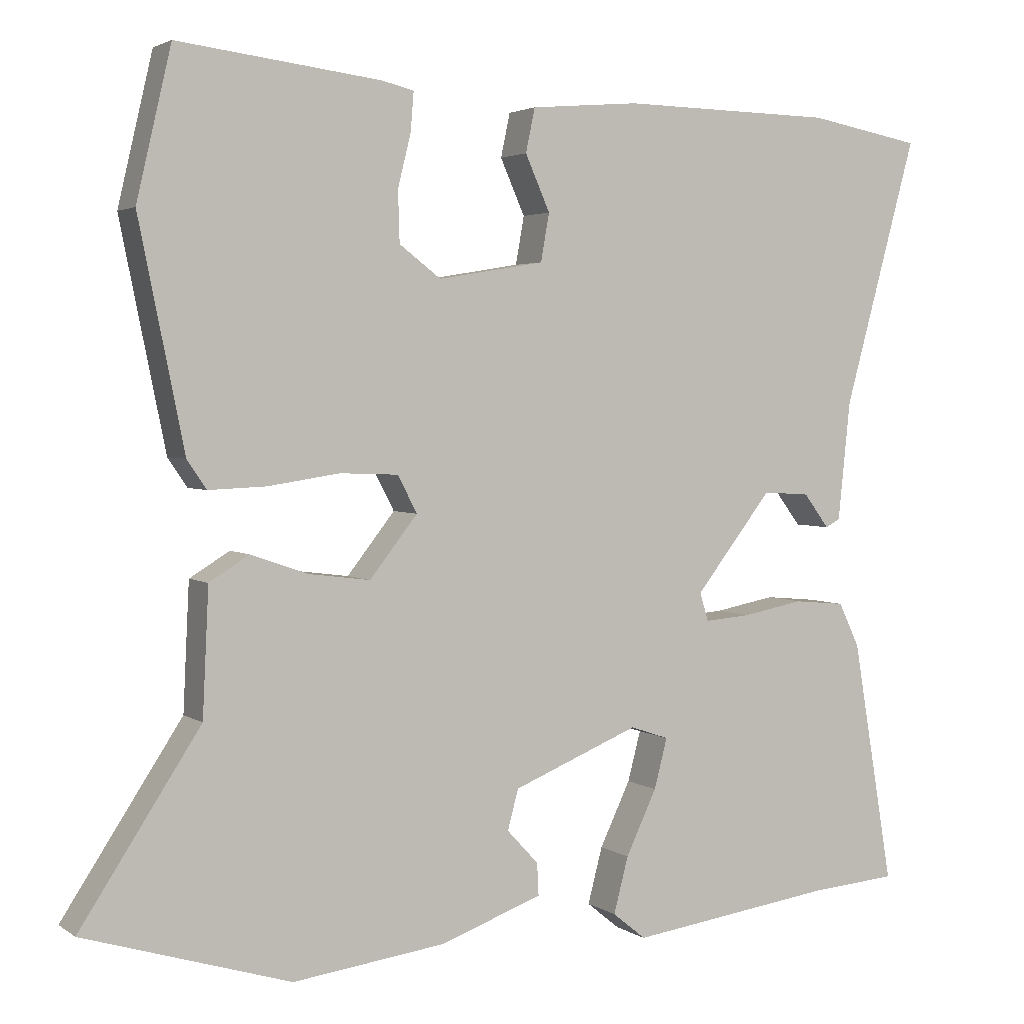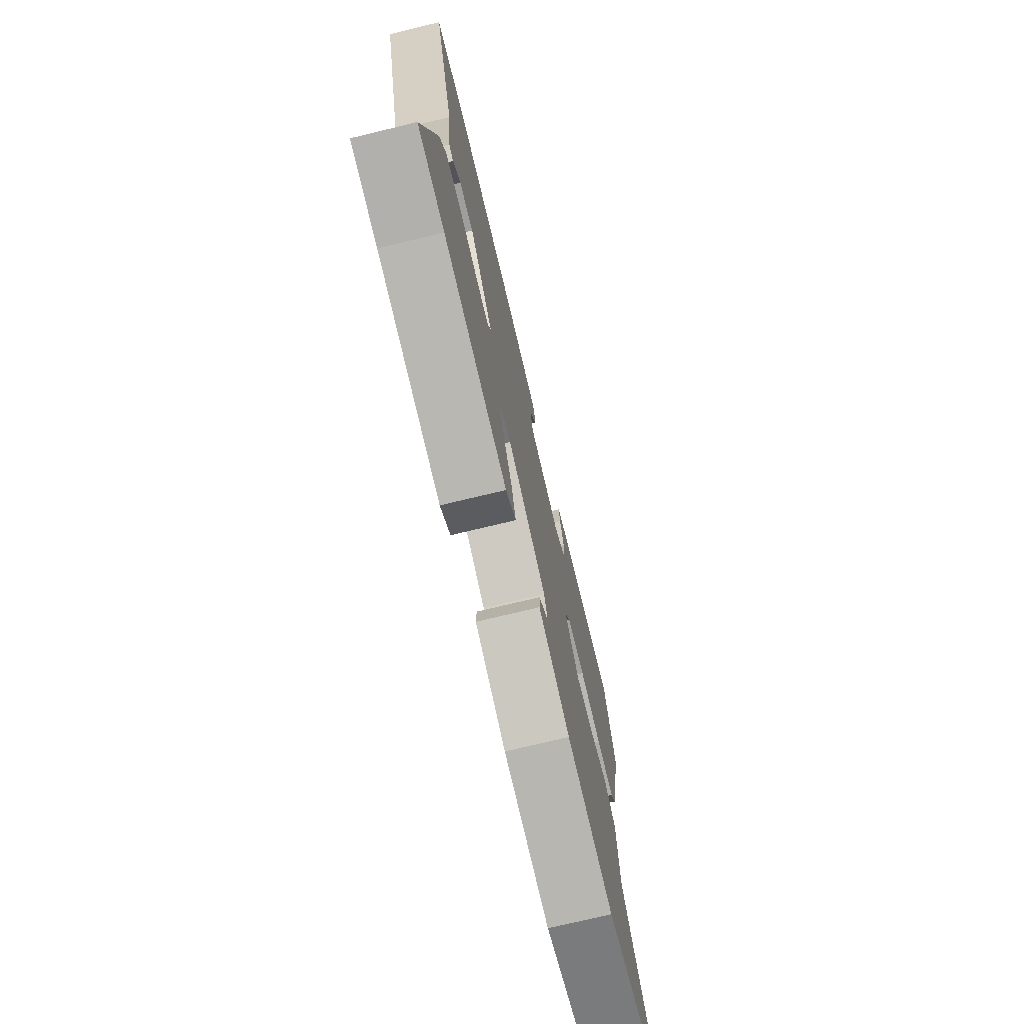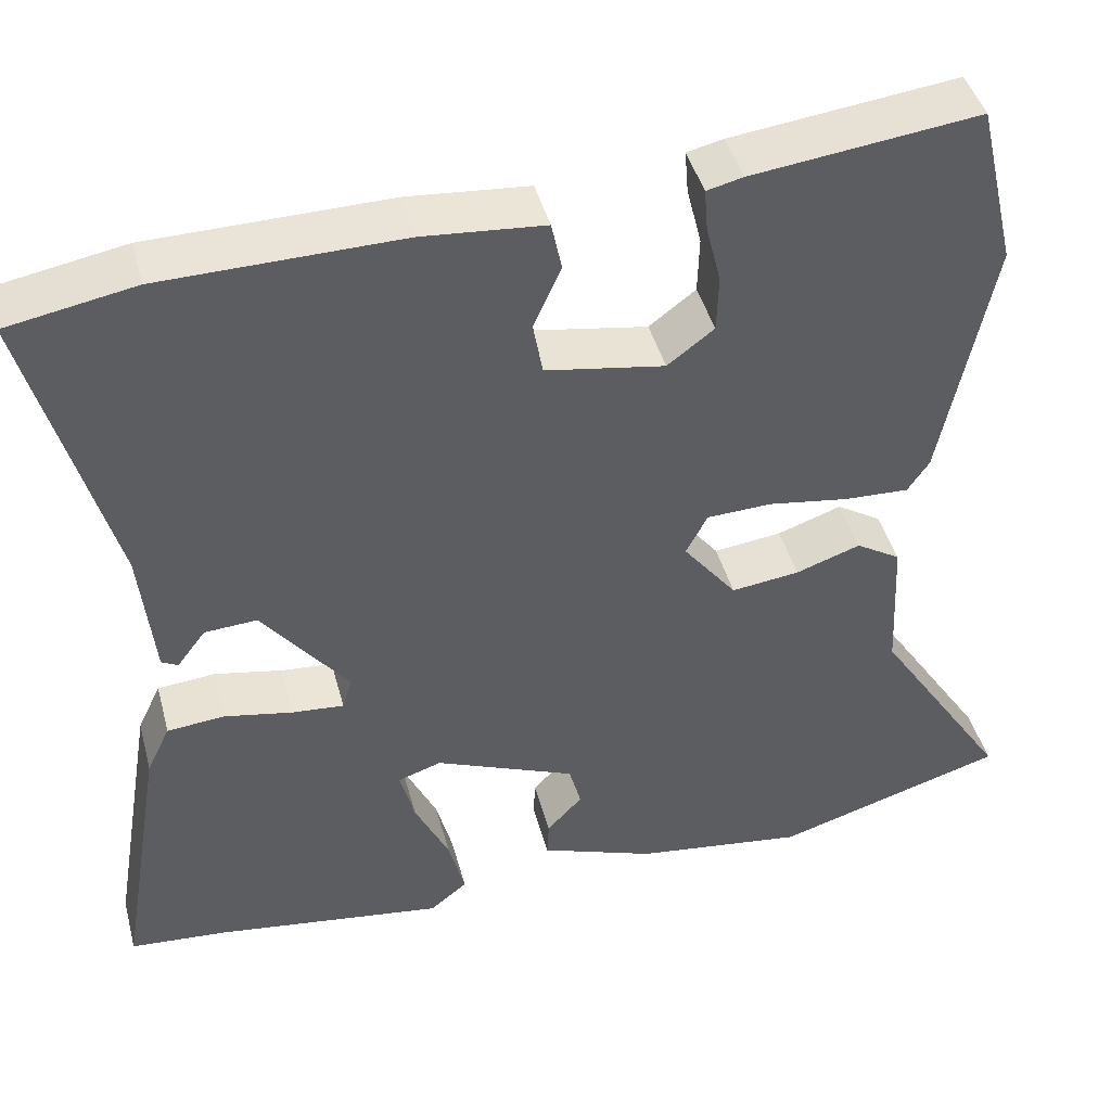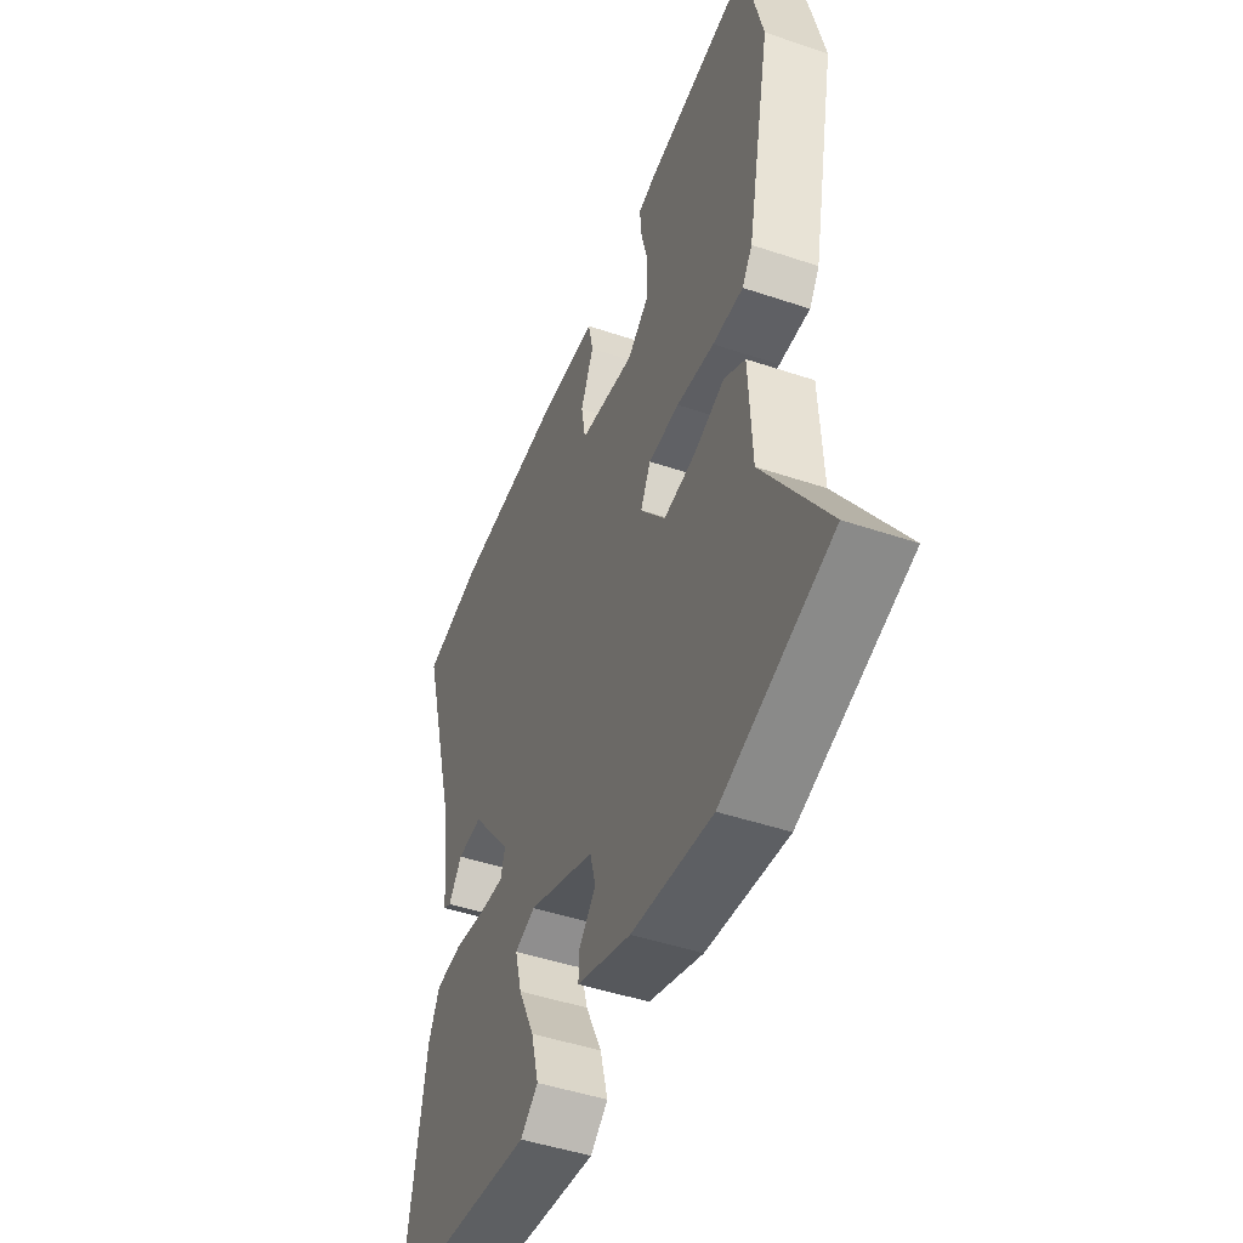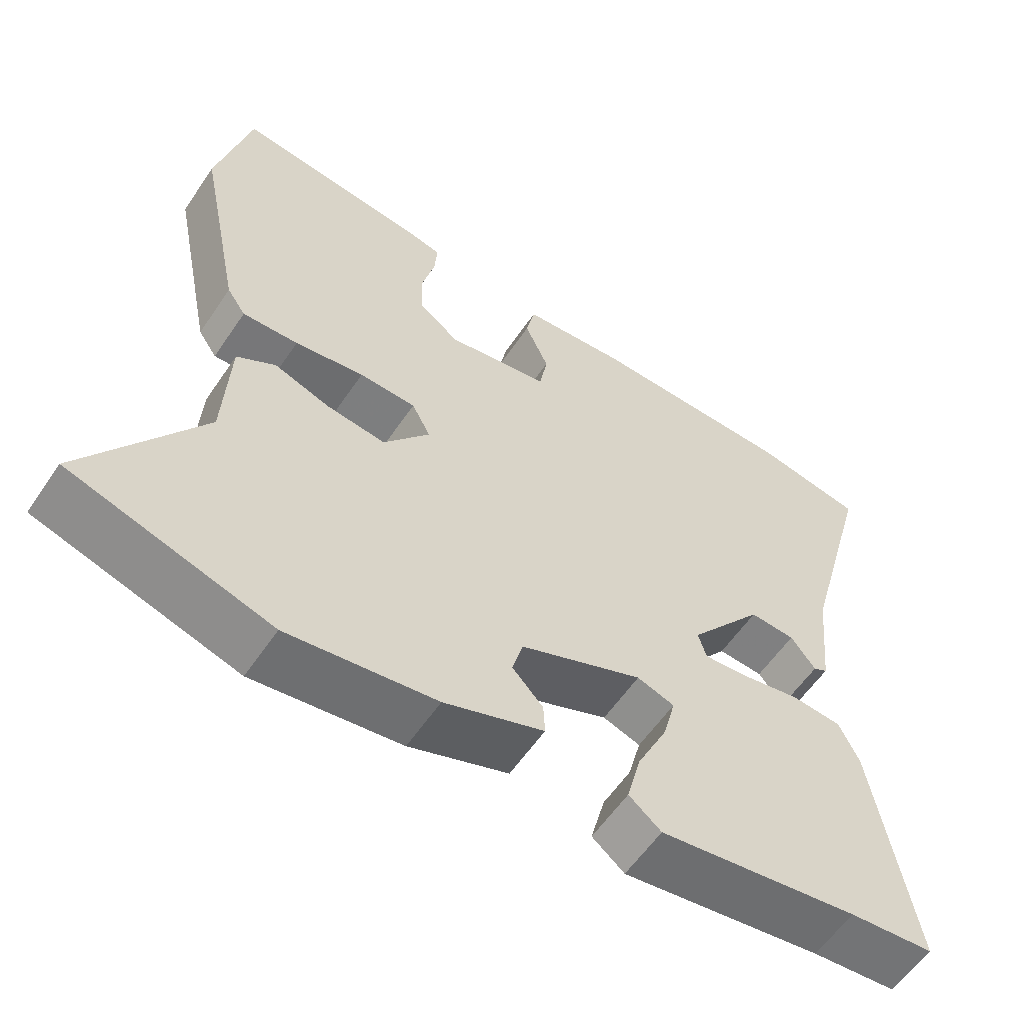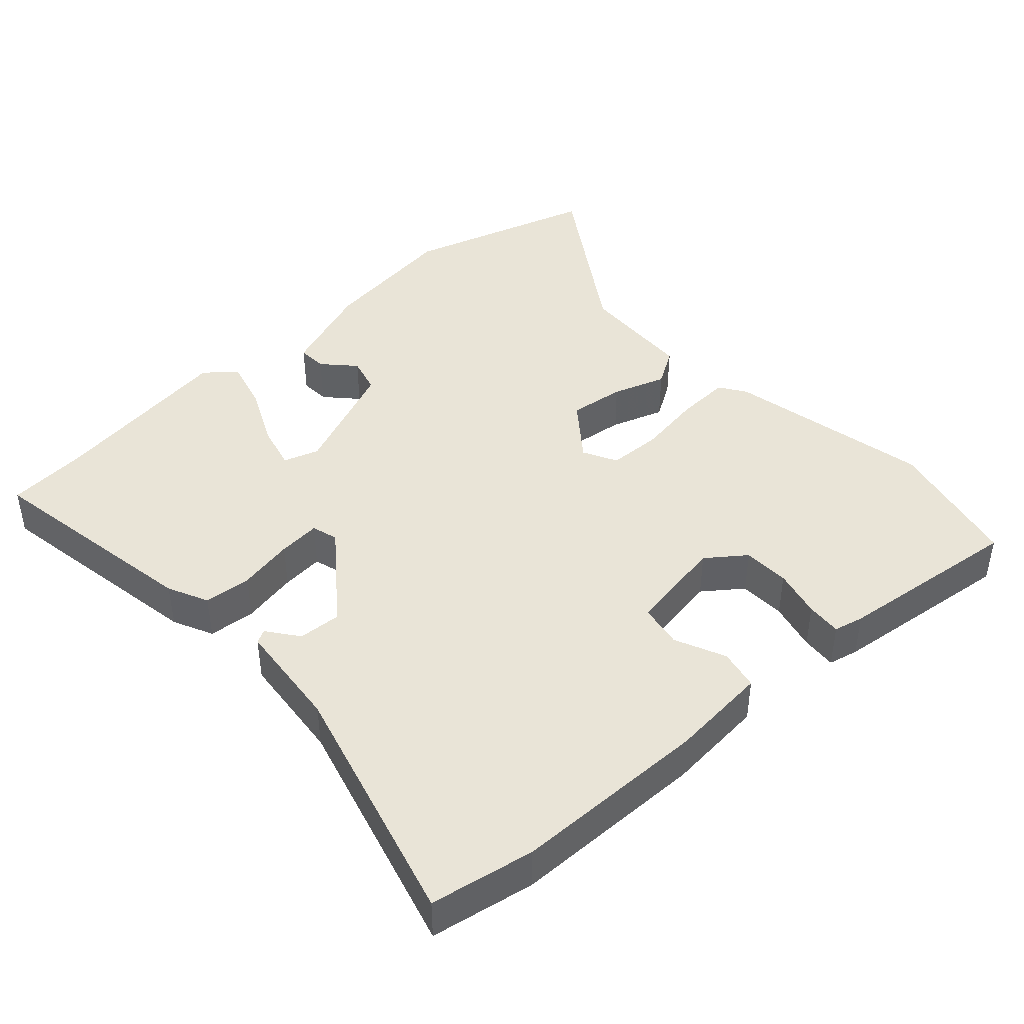
<metadata>
{"format":"obj","ext":"obj","renderer":"f3d","projection":"perspective","resolution":1024,"background":"white","views":[{"elev":3.0,"azim":153.6,"up":"+Z"},{"elev":-74.6,"azim":-76.5,"up":"+Z"},{"elev":43.8,"azim":-14.8,"up":"+Z"},{"elev":-47.0,"azim":69.1,"up":"+Z"},{"elev":-58.3,"azim":146.2,"up":"+Z"},{"elev":43.4,"azim":-42.5,"up":"+Y"}]}
</metadata>
<code>
v 0.485 0.07 0.565
v 0.53 0.07 0.372
v 0.471 0.07 0.082
v 0.446 0.07 0.045
v 0.371 0.07 0.048
v 0.278 0.07 0.062
v 0.202 0.07 0.059
v 0.177 0.07 0.011
v 0.239 0.07 -0.068
v 0.318 0.07 -0.058
v 0.393 0.07 -0.032
v 0.445 0.07 -0.064
v 0.453 0.07 -0.228
v 0.609 0.07 -0.467
v 0.341 0.07 -0.549
v 0.143 0.07 -0.523
v 0.01 0.07 -0.475
v 0.012 0.07 -0.433
v 0.053 0.07 -0.389
v 0.039 0.07 -0.337
v -0.125 0.07 -0.27
v -0.175 0.07 -0.287
v -0.158 0.07 -0.352
v -0.118 0.07 -0.436
v -0.099 0.07 -0.509
v -0.142 0.07 -0.544
v -0.409 0.07 -0.507
v -0.522 0.07 -0.498
v -0.469 0.07 -0.181
v -0.442 0.07 -0.124
v -0.375 0.07 -0.118
v -0.296 0.07 -0.133
v -0.236 0.07 -0.138
v -0.225 0.07 -0.101
v -0.325 0.07 0.027
v -0.386 0.07 0.023
v -0.419 0.07 -0.021
v -0.438 0.07 -0.011
v -0.454 0.07 0.144
v -0.549 0.07 0.491
v -0.402 0.07 0.518
v -0.125 0.07 0.523
v 0.016 0.07 0.511
v 0.028 0.07 0.454
v -0.004 0.07 0.382
v 0.007 0.07 0.32
v 0.145 0.07 0.297
v 0.199 0.07 0.338
v 0.201 0.07 0.404
v 0.184 0.07 0.473
v 0.18 0.07 0.523
v 0.222 0.07 0.533
v 0.485 0 0.565
v 0.53 0 0.372
v 0.471 0 0.082
v 0.446 0 0.045
v 0.371 0 0.048
v 0.278 0 0.062
v 0.202 0 0.059
v 0.177 0 0.011
v 0.239 0 -0.068
v 0.318 0 -0.058
v 0.393 0 -0.032
v 0.445 0 -0.064
v 0.453 0 -0.228
v 0.609 0 -0.467
v 0.341 0 -0.549
v 0.143 0 -0.523
v 0.01 0 -0.475
v 0.012 0 -0.433
v 0.053 0 -0.389
v 0.039 0 -0.337
v -0.125 0 -0.27
v -0.175 0 -0.287
v -0.158 0 -0.352
v -0.118 0 -0.436
v -0.099 0 -0.509
v -0.142 0 -0.544
v -0.409 0 -0.507
v -0.522 0 -0.498
v -0.469 0 -0.181
v -0.442 0 -0.124
v -0.375 0 -0.118
v -0.296 0 -0.133
v -0.236 0 -0.138
v -0.225 0 -0.101
v -0.325 0 0.027
v -0.386 0 0.023
v -0.419 0 -0.021
v -0.438 0 -0.011
v -0.454 0 0.144
v -0.549 0 0.491
v -0.402 0 0.518
v -0.125 0 0.523
v 0.016 0 0.511
v 0.028 0 0.454
v -0.004 0 0.382
v 0.007 0 0.32
v 0.145 0 0.297
v 0.199 0 0.338
v 0.201 0 0.404
v 0.184 0 0.473
v 0.18 0 0.523
v 0.222 0 0.533
f 49 50 51 52
f 48 49 52 1
f 42 43 44 45
f 42 45 46
f 39 40 41 42
f 39 42 46
f 36 37 38 39
f 35 36 39 46
f 34 35 46 47
f 29 30 31 32
f 27 28 29 32
f 27 32 33
f 26 27 33
f 23 24 25 26
f 22 23 26 33
f 21 22 33 34
f 16 17 18 19
f 16 19 20
f 13 14 15 16
f 13 16 20
f 10 11 12 13
f 9 10 13 20
f 8 9 20 21
f 3 4 5 6
f 3 6 7
f 48 1 2 3
f 48 3 7
f 21 34 47 48
f 7 8 21 48
f 104 103 102 101
f 53 104 101 100
f 97 96 95 94
f 98 97 94
f 94 93 92 91
f 98 94 91
f 91 90 89 88
f 98 91 88 87
f 99 98 87 86
f 84 83 82 81
f 84 81 80 79
f 85 84 79
f 85 79 78
f 78 77 76 75
f 85 78 75 74
f 86 85 74 73
f 71 70 69 68
f 72 71 68
f 68 67 66 65
f 72 68 65
f 65 64 63 62
f 72 65 62 61
f 73 72 61 60
f 58 57 56 55
f 59 58 55
f 55 54 53 100
f 59 55 100
f 100 99 86 73
f 100 73 60 59
f 1 53 54 2
f 2 54 55 3
f 3 55 56 4
f 4 56 57 5
f 5 57 58 6
f 6 58 59 7
f 7 59 60 8
f 8 60 61 9
f 9 61 62 10
f 10 62 63 11
f 11 63 64 12
f 12 64 65 13
f 13 65 66 14
f 14 66 67 15
f 15 67 68 16
f 16 68 69 17
f 17 69 70 18
f 18 70 71 19
f 19 71 72 20
f 20 72 73 21
f 21 73 74 22
f 22 74 75 23
f 23 75 76 24
f 24 76 77 25
f 25 77 78 26
f 26 78 79 27
f 27 79 80 28
f 28 80 81 29
f 29 81 82 30
f 30 82 83 31
f 31 83 84 32
f 32 84 85 33
f 33 85 86 34
f 34 86 87 35
f 35 87 88 36
f 36 88 89 37
f 37 89 90 38
f 38 90 91 39
f 39 91 92 40
f 40 92 93 41
f 41 93 94 42
f 42 94 95 43
f 43 95 96 44
f 44 96 97 45
f 45 97 98 46
f 46 98 99 47
f 47 99 100 48
f 48 100 101 49
f 49 101 102 50
f 50 102 103 51
f 51 103 104 52
f 52 104 53 1

</code>
